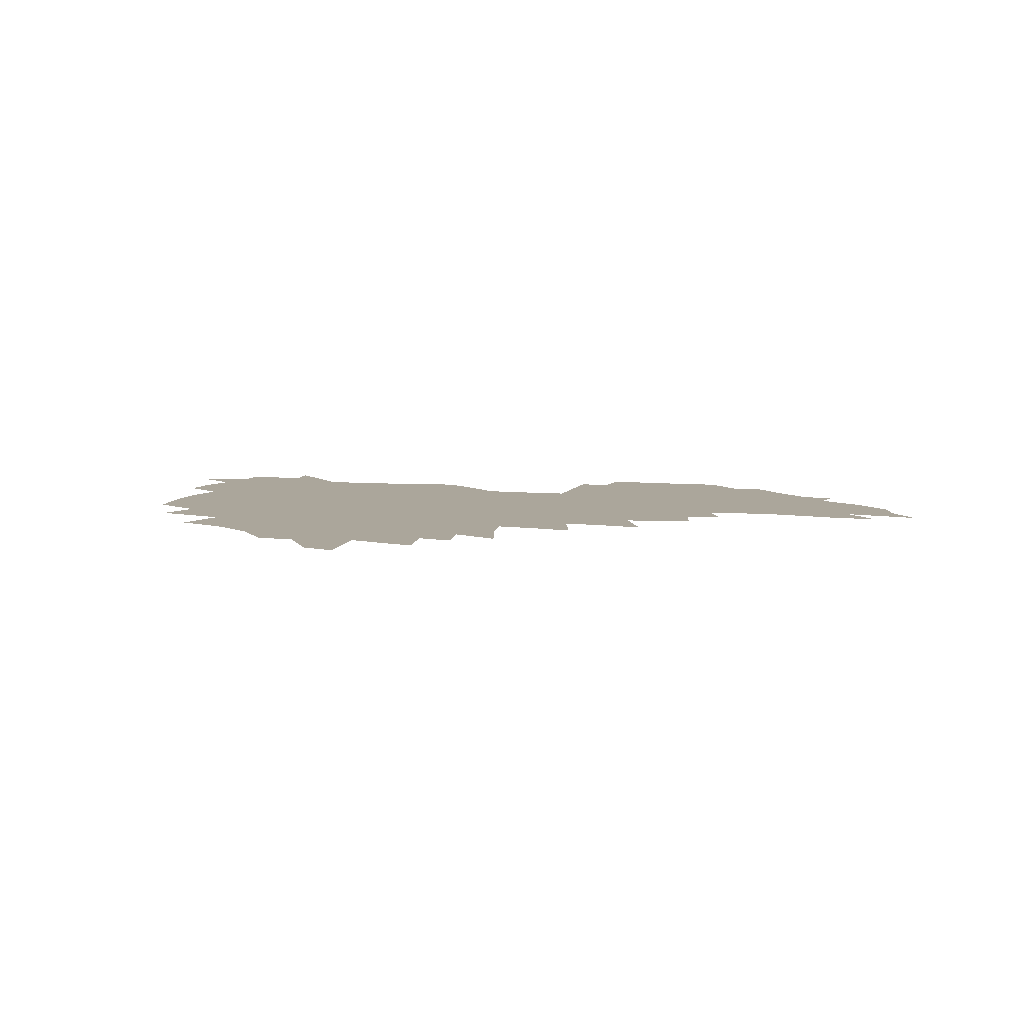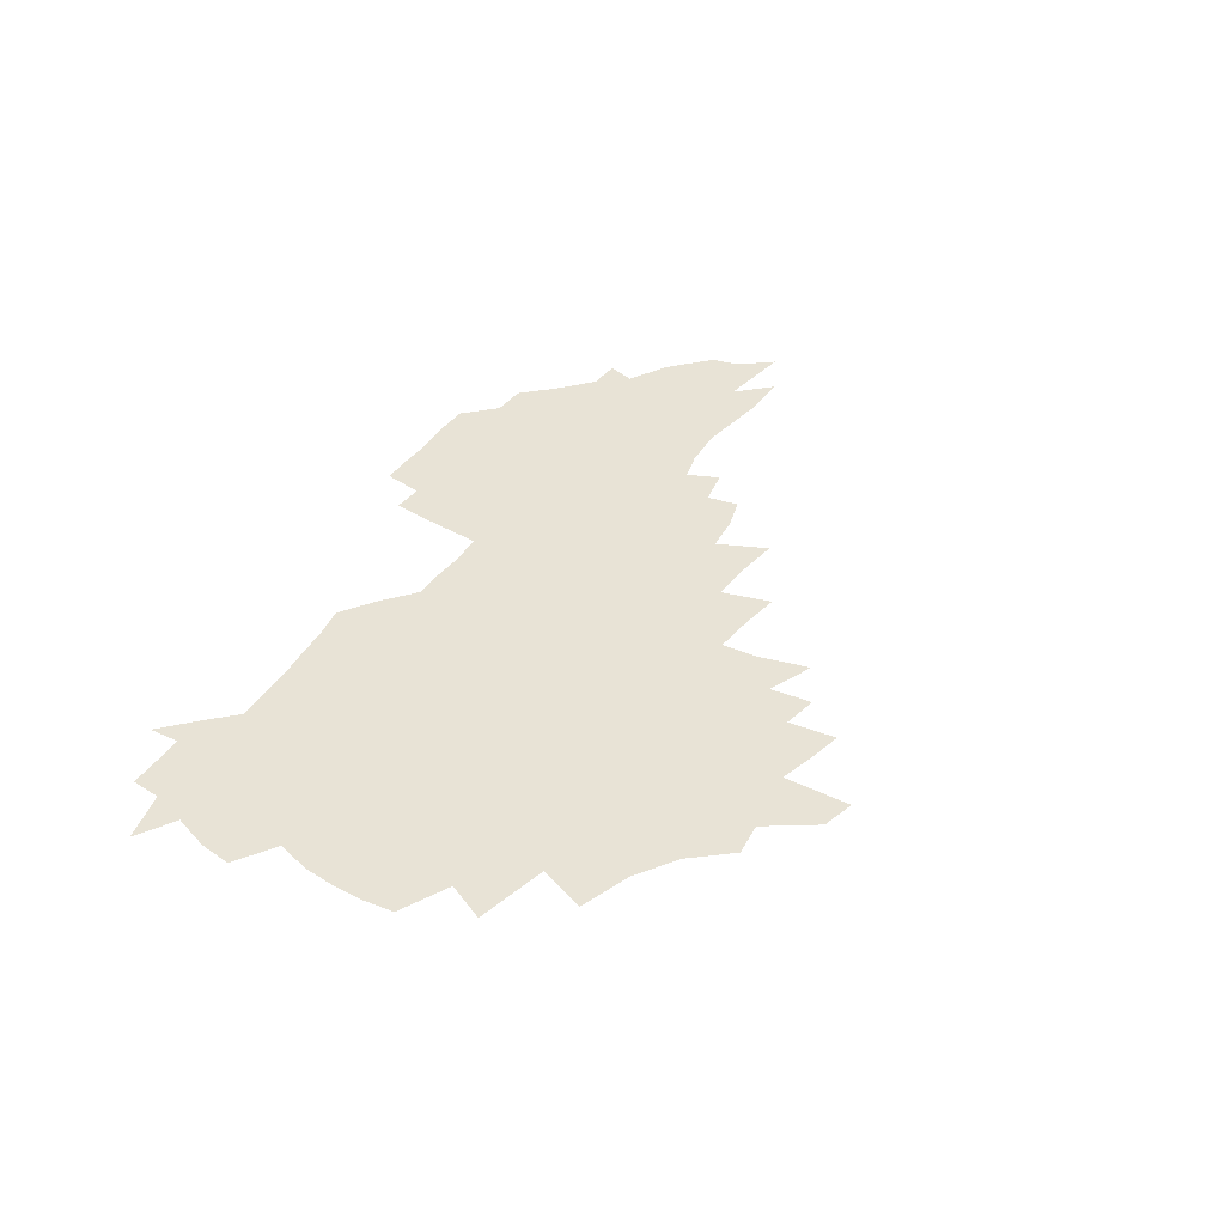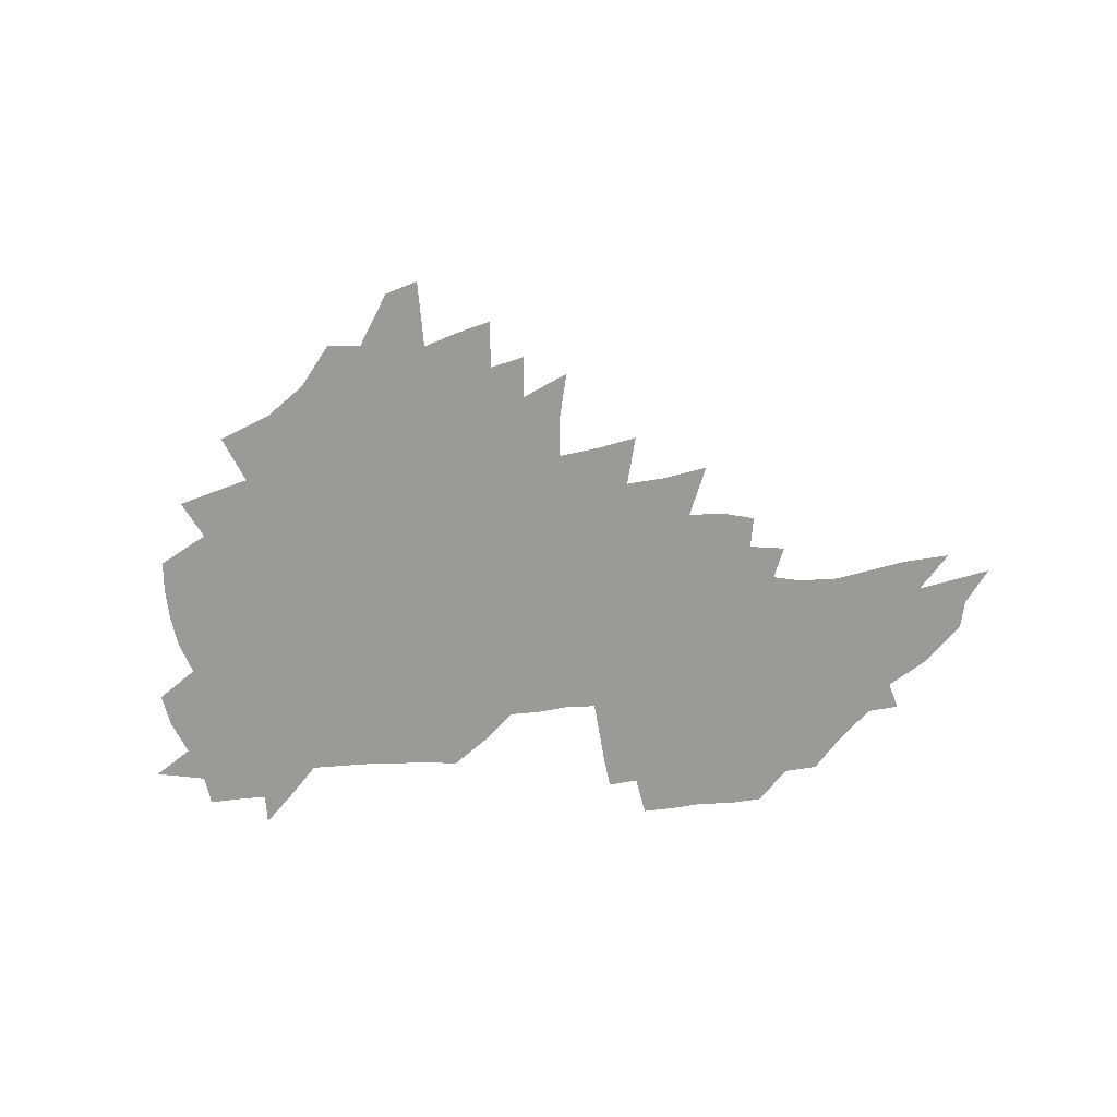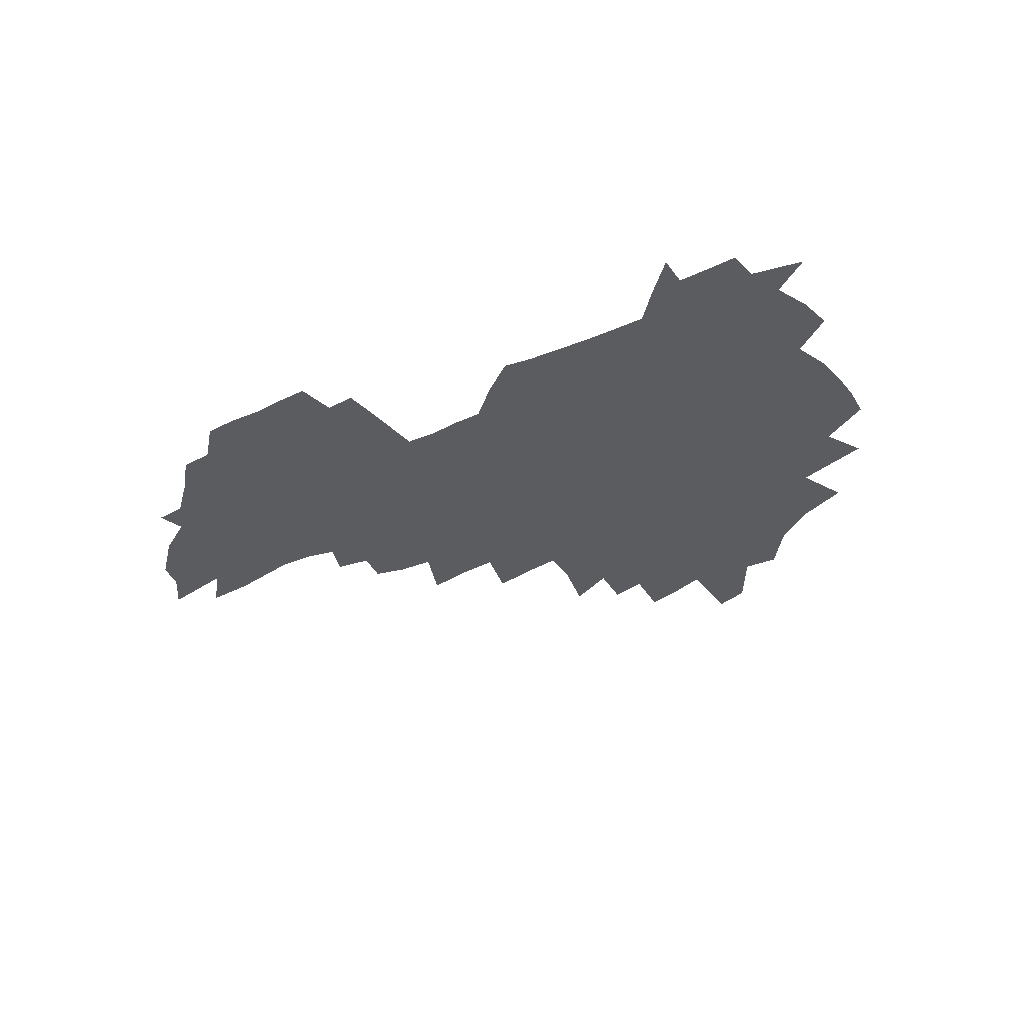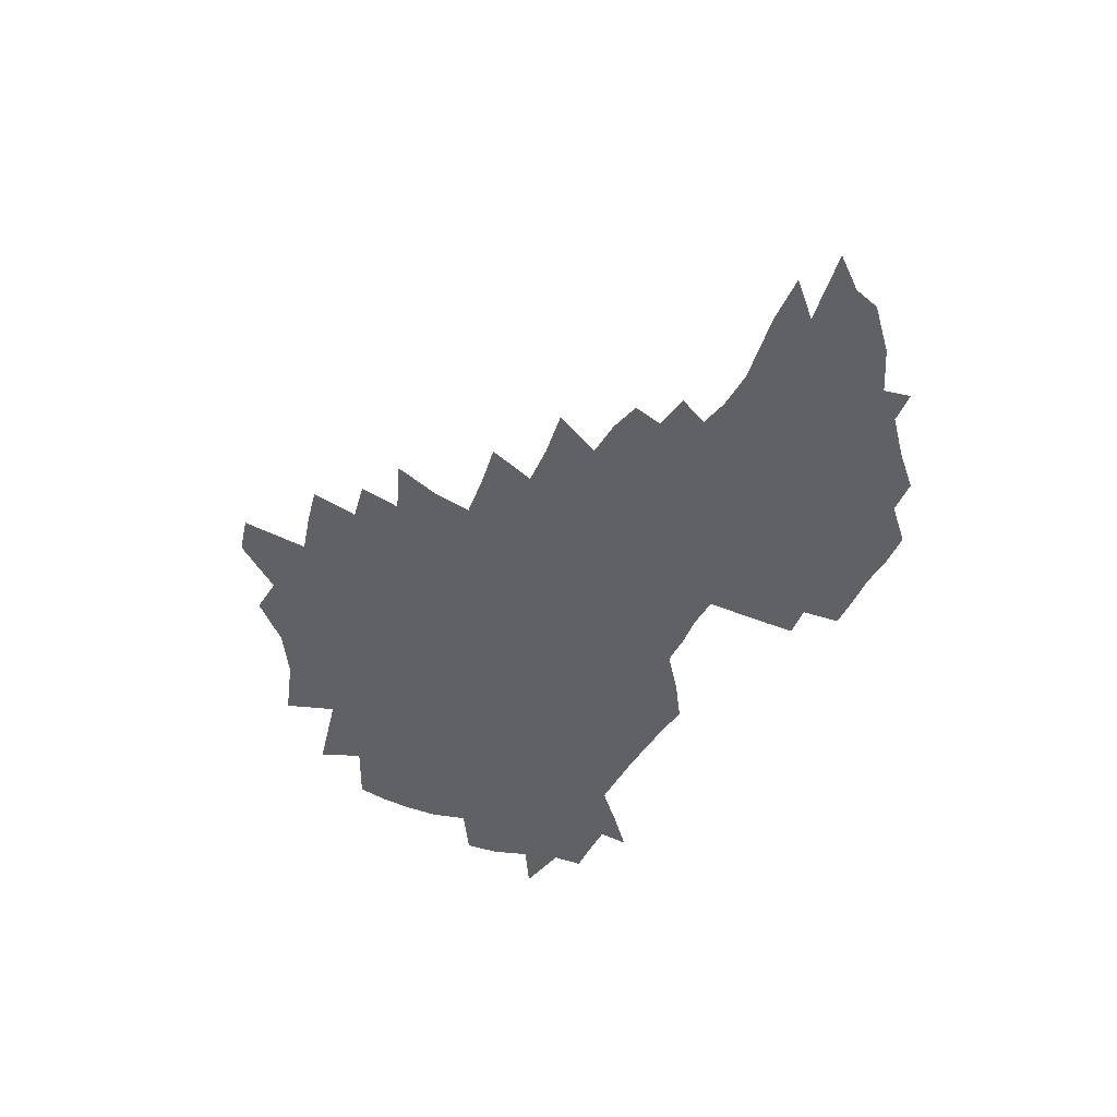
<metadata>
{"format":"obj","ext":"obj","renderer":"f3d","projection":"perspective","resolution":1024,"background":"white","views":[{"elev":8.0,"azim":10.8,"up":"+Z"},{"elev":41.5,"azim":-62.0,"up":"+Z"},{"elev":-69.2,"azim":3.0,"up":"+Z"},{"elev":-34.5,"azim":-150.3,"up":"+Z"},{"elev":-50.3,"azim":59.0,"up":"+Z"}]}
</metadata>
<code>
v 205.4 265.8 0
v 212.6 222.3 0
v 215.6 237.2 0
v 222.7 253.4 0
v 229.1 269.6 0
v 231.4 283.4 0
v 222.1 149.7 0
v 221.4 163.9 0
v 222.4 178.5 0
v 224.7 193.2 0
v 230.5 208.8 0
v 233.9 223.7 0
v 235.5 238.4 0
v 239 253.5 0
v 242.9 268.6 0
v 245.1 282.4 0
v 234.9 119 0
v 244.5 136.3 0
v 247.9 151.3 0
v 248.2 165.4 0
v 246 179.6 0
v 246.4 194.1 0
v 247.6 208.7 0
v 251.8 224 0
v 252 238.4 0
v 253.6 252.9 0
v 255.9 267.2 0
v 259.3 281.8 0
v 259.6 296.1 0
v 258.5 86.8 0
v 268.4 108.4 0
v 269.2 123.6 0
v 275.4 139.9 0
v 278.2 153.9 0
v 273.6 167 0
v 268.6 180.7 0
v 264.4 194.7 0
v 266.7 209.3 0
v 268.6 223.8 0
v 269 238.2 0
v 270.4 252.7 0
v 272.2 267.1 0
v 273.5 281.2 0
v 282.4 76.34 0
v 288.7 96.46 0
v 289.3 111.4 0
v 290.7 126.4 0
v 293.2 141.4 0
v 292.6 154.7 0
v 294.1 168.2 0
v 289.5 181.6 0
v 285.9 195.5 0
v 285 209.5 0
v 283.5 223.7 0
v 284.6 237.9 0
v 285 252.2 0
v 286.4 266.4 0
v 300.2 62.48 0
v 304 82.69 0
v 303.9 97.12 0
v 305.5 112.8 0
v 306.9 127.7 0
v 308.8 142.5 0
v 307.9 155.4 0
v 309.5 169.1 0
v 309.1 182 0
v 305.1 195.7 0
v 304.3 209.4 0
v 302.8 223.4 0
v 301.3 237.6 0
v 301.6 251.7 0
v 301.7 265.9 0
v 314.2 43.32 0
v 317.7 66.69 0
v 318.8 83.37 0
v 319.5 98.65 0
v 320.3 113.6 0
v 321.5 128.4 0
v 323.6 143.8 0
v 324.4 157.1 0
v 323.4 169.6 0
v 323.1 182.7 0
v 322.6 195.8 0
v 321 209.4 0
v 321 222.9 0
v 318.8 237.1 0
v 317.6 251.3 0
v 317 265.6 0
v 330.1 43.79 0
v 332.8 68.16 0
v 333.6 84.66 0
v 334 99.4 0
v 335.6 115.8 0
v 335.9 129.5 0
v 336.3 143 0
v 336.7 156.7 0
v 337.7 170.5 0
v 337.2 183.1 0
v 336.5 196 0
v 335.2 209.6 0
v 334.6 223.2 0
v 334 236.9 0
v 333.3 250.8 0
v 331.3 266.1 0
v 344.1 19.42 0
v 345.9 47.59 0
v 346.8 67.27 0
v 347.6 84.86 0
v 347.9 99.35 0
v 348.7 115.5 0
v 349 128.5 0
v 349.5 143.1 0
v 349.9 157.3 0
v 350 170.8 0
v 349.9 183.3 0
v 349.4 196.4 0
v 348.8 209.8 0
v 347.9 223.5 0
v 348.1 237.1 0
v 347.1 251 0
v 345.7 266.3 0
v 359.4 14.21 0
v 360.6 45.83 0
v 361.3 62.98 0
v 361.4 82.79 0
v 361.7 99 0
v 362 114.2 0
v 362.4 128.5 0
v 362.7 142.6 0
v 362.9 156.4 0
v 363.1 169.9 0
v 362.8 183.4 0
v 362.6 196.7 0
v 362.3 210.1 0
v 362 223.7 0
v 361.5 237.8 0
v 360.6 252.1 0
v 359.8 267.8 0
v 361 286 0
v 376.6 39.99 0
v 376 61.25 0
v 375.3 82.35 0
v 375.7 97.04 0
v 376 112.1 0
v 375.9 127.3 0
v 376.6 141 0
v 376.6 155.2 0
v 376.1 170.1 0
v 376.1 183.3 0
v 376 196.7 0
v 375.7 210.3 0
v 375.6 224.1 0
v 375.9 239.8 0
v 375.7 255.3 0
v 392.6 35.25 0
v 391.4 57.81 0
v 390.3 78.37 0
v 390.1 94.79 0
v 390.1 110.5 0
v 390.3 125.3 0
v 391.1 139.2 0
v 390.9 153.6 0
v 389.4 169.9 0
v 389.3 183.3 0
v 389.4 196.8 0
v 389.4 210.4 0
v 389.5 224.4 0
v 390.5 241.2 0
v 407.7 53.49 0
v 406.6 73.33 0
v 405 92.44 0
v 405.9 107.3 0
v 405.9 122.6 0
v 406.3 137.3 0
v 405.5 152.8 0
v 404.6 167.9 0
v 403.7 182.5 0
v 403.1 196.7 0
v 403.1 210.4 0
v 403.2 224 0
v 404.5 240.7 0
v 427.6 62.83 0
v 422.9 86.61 0
v 422.4 104 0
v 423.8 118.7 0
v 421.4 136.6 0
v 420.7 151.6 0
v 419 167.5 0
v 418 182.2 0
v 416.9 196.7 0
v 416.8 210.4 0
v 417.2 224.2 0
v 418.5 238.7 0
v 441.2 100.9 0
v 438.7 120 0
v 437.7 135.2 0
v 435.7 151.3 0
v 433.4 167.6 0
v 432.6 181.7 0
v 430.6 196.9 0
v 431.5 210.4 0
v 431.2 224 0
v 433 238.8 0
v 434.7 253.5 0
v 436.8 270.4 0
v 438.9 284.2 0
v 459.5 96.69 0
v 454.5 120.1 0
v 452.7 136.2 0
v 450.3 152.2 0
v 448.2 167.7 0
v 446.9 182.1 0
v 445.3 196.6 0
v 445.9 210.2 0
v 445 223.9 0
v 446.7 238 0
v 448.3 252.4 0
v 450.7 267.9 0
v 452.6 282.4 0
v 456.4 300.4 0
v 472.9 118 0
v 468.1 137.2 0
v 465.3 153.1 0
v 462.1 169.1 0
v 461 183 0
v 460.8 196.7 0
v 459.4 210.6 0
v 457.9 223.7 0
v 461.9 238.5 0
v 463.9 253 0
v 464.6 266.9 0
v 466.9 281.6 0
v 471.1 299.5 0
v 493.4 113.7 0
v 484.4 137.7 0
v 480.7 154 0
v 478.8 168.6 0
v 476.2 183.3 0
v 475.8 197.1 0
v 475.5 210.8 0
v 475.5 224.6 0
v 477.5 238.8 0
v 478 252.6 0
v 480.3 267.1 0
v 482.6 282 0
v 485.5 297.8 0
v 501.5 138 0
v 496.7 155 0
v 493.2 170 0
v 491.3 183.9 0
v 490.6 197.4 0
v 491 211 0
v 491.1 224.6 0
v 492.2 238.5 0
v 493.6 252.5 0
v 496.9 267.5 0
v 497.7 281.5 0
v 501.6 297.9 0
v 516.1 141.2 0
v 514.1 156 0
v 509.2 171.1 0
v 507.3 184.6 0
v 503.9 198.4 0
v 504.3 211.1 0
v 506.9 224.9 0
v 506.9 238.3 0
v 508.4 252.1 0
v 512.2 267.1 0
v 511.7 280.6 0
v 516.5 296.5 0
v 530.8 157.8 0
v 525.4 172.9 0
v 523 185.7 0
v 522.4 198.5 0
v 520.3 211.6 0
v 521.4 224.7 0
v 520.6 238 0
v 522.6 251.4 0
v 525.7 266 0
v 530 281 0
v 538.8 175.4 0
v 537.5 186.9 0
v 536.6 199.2 0
v 535.3 211.9 0
v 535 224.6 0
v 539.3 238 0
v 538.7 251.2 0
v 541.5 264.9 0
v 545.4 279.3 0
v 557.1 175.3 0
v 553.7 187.5 0
v 551.6 199.5 0
v 550.9 211.8 0
v 552.3 224.3 0
v 554.9 237.2 0
v 555.8 250.3 0
v 558.4 263.8 0
v 589.8 168.1 0
v 571.4 187.2 0
v 568.8 199.3 0
v 567.9 211.3 0
v 569.3 223.5 0
v 568.7 236.2 0
v 572.9 249 0
v 612.1 165.8 0
v 598.1 182.8 0
v 589.8 197.4 0
v 585.2 210.5 0
v 584.1 222.7 0
v 583.4 234.7 0
v 587.4 247.2 0
v 632.2 175 0
v 621.1 191.3 0
v 618.7 204.3 0
v 601.7 222.5 0
f 4 5 1
f 11 12 2
f 2 12 3
f 12 13 3
f 3 13 4
f 13 14 4
f 4 14 5
f 14 15 5
f 5 15 6
f 15 16 6
f 18 19 7
f 7 19 8
f 19 20 8
f 8 20 9
f 20 21 9
f 9 21 10
f 21 22 10
f 10 22 11
f 22 23 11
f 11 23 12
f 23 24 12
f 12 24 13
f 24 25 13
f 13 25 14
f 25 26 14
f 14 26 15
f 26 27 15
f 15 27 16
f 27 28 16
f 31 32 17
f 17 32 18
f 32 33 18
f 18 33 19
f 33 34 19
f 19 34 20
f 34 35 20
f 20 35 21
f 35 36 21
f 21 36 22
f 36 37 22
f 22 37 23
f 37 38 23
f 23 38 24
f 38 39 24
f 24 39 25
f 39 40 25
f 25 40 26
f 40 41 26
f 26 41 27
f 41 42 27
f 27 42 28
f 42 43 28
f 28 43 29
f 44 45 30
f 30 45 31
f 45 46 31
f 31 46 32
f 46 47 32
f 32 47 33
f 47 48 33
f 33 48 34
f 48 49 34
f 34 49 35
f 49 50 35
f 35 50 36
f 50 51 36
f 36 51 37
f 51 52 37
f 37 52 38
f 52 53 38
f 38 53 39
f 53 54 39
f 39 54 40
f 54 55 40
f 40 55 41
f 55 56 41
f 41 56 42
f 56 57 42
f 42 57 43
f 58 59 44
f 44 59 45
f 59 60 45
f 45 60 46
f 60 61 46
f 46 61 47
f 61 62 47
f 47 62 48
f 62 63 48
f 48 63 49
f 63 64 49
f 49 64 50
f 64 65 50
f 50 65 51
f 65 66 51
f 51 66 52
f 66 67 52
f 52 67 53
f 67 68 53
f 53 68 54
f 68 69 54
f 54 69 55
f 69 70 55
f 55 70 56
f 70 71 56
f 56 71 57
f 71 72 57
f 73 74 58
f 58 74 59
f 74 75 59
f 59 75 60
f 75 76 60
f 60 76 61
f 76 77 61
f 61 77 62
f 77 78 62
f 62 78 63
f 78 79 63
f 63 79 64
f 79 80 64
f 64 80 65
f 80 81 65
f 65 81 66
f 81 82 66
f 66 82 67
f 82 83 67
f 67 83 68
f 83 84 68
f 68 84 69
f 84 85 69
f 69 85 70
f 85 86 70
f 70 86 71
f 86 87 71
f 71 87 72
f 87 88 72
f 73 89 74
f 89 90 74
f 74 90 75
f 90 91 75
f 75 91 76
f 91 92 76
f 76 92 77
f 92 93 77
f 77 93 78
f 93 94 78
f 78 94 79
f 94 95 79
f 79 95 80
f 95 96 80
f 80 96 81
f 96 97 81
f 81 97 82
f 97 98 82
f 82 98 83
f 98 99 83
f 83 99 84
f 99 100 84
f 84 100 85
f 100 101 85
f 85 101 86
f 101 102 86
f 86 102 87
f 102 103 87
f 87 103 88
f 103 104 88
f 105 106 89
f 89 106 90
f 106 107 90
f 90 107 91
f 107 108 91
f 91 108 92
f 108 109 92
f 92 109 93
f 109 110 93
f 93 110 94
f 110 111 94
f 94 111 95
f 111 112 95
f 95 112 96
f 112 113 96
f 96 113 97
f 113 114 97
f 97 114 98
f 114 115 98
f 98 115 99
f 115 116 99
f 99 116 100
f 116 117 100
f 100 117 101
f 117 118 101
f 101 118 102
f 118 119 102
f 102 119 103
f 119 120 103
f 103 120 104
f 120 121 104
f 105 122 106
f 122 123 106
f 106 123 107
f 123 124 107
f 107 124 108
f 124 125 108
f 108 125 109
f 125 126 109
f 109 126 110
f 126 127 110
f 110 127 111
f 127 128 111
f 111 128 112
f 128 129 112
f 112 129 113
f 129 130 113
f 113 130 114
f 130 131 114
f 114 131 115
f 131 132 115
f 115 132 116
f 132 133 116
f 116 133 117
f 133 134 117
f 117 134 118
f 134 135 118
f 118 135 119
f 135 136 119
f 119 136 120
f 136 137 120
f 120 137 121
f 137 138 121
f 123 140 124
f 140 141 124
f 124 141 125
f 141 142 125
f 125 142 126
f 142 143 126
f 126 143 127
f 143 144 127
f 127 144 128
f 144 145 128
f 128 145 129
f 145 146 129
f 129 146 130
f 146 147 130
f 130 147 131
f 147 148 131
f 131 148 132
f 148 149 132
f 132 149 133
f 149 150 133
f 133 150 134
f 150 151 134
f 134 151 135
f 151 152 135
f 135 152 136
f 152 153 136
f 136 153 137
f 153 154 137
f 137 154 138
f 140 155 141
f 155 156 141
f 141 156 142
f 156 157 142
f 142 157 143
f 157 158 143
f 143 158 144
f 158 159 144
f 144 159 145
f 159 160 145
f 145 160 146
f 160 161 146
f 146 161 147
f 161 162 147
f 147 162 148
f 162 163 148
f 148 163 149
f 163 164 149
f 149 164 150
f 164 165 150
f 150 165 151
f 165 166 151
f 151 166 152
f 166 167 152
f 152 167 153
f 167 168 153
f 153 168 154
f 156 169 157
f 169 170 157
f 157 170 158
f 170 171 158
f 158 171 159
f 171 172 159
f 159 172 160
f 172 173 160
f 160 173 161
f 173 174 161
f 161 174 162
f 174 175 162
f 162 175 163
f 175 176 163
f 163 176 164
f 176 177 164
f 164 177 165
f 177 178 165
f 165 178 166
f 178 179 166
f 166 179 167
f 179 180 167
f 167 180 168
f 180 181 168
f 170 182 171
f 182 183 171
f 171 183 172
f 183 184 172
f 172 184 173
f 184 185 173
f 173 185 174
f 185 186 174
f 174 186 175
f 186 187 175
f 175 187 176
f 187 188 176
f 176 188 177
f 188 189 177
f 177 189 178
f 189 190 178
f 178 190 179
f 190 191 179
f 179 191 180
f 191 192 180
f 180 192 181
f 192 193 181
f 184 194 185
f 194 195 185
f 185 195 186
f 195 196 186
f 186 196 187
f 196 197 187
f 187 197 188
f 197 198 188
f 188 198 189
f 198 199 189
f 189 199 190
f 199 200 190
f 190 200 191
f 200 201 191
f 191 201 192
f 201 202 192
f 192 202 193
f 202 203 193
f 194 207 195
f 207 208 195
f 195 208 196
f 208 209 196
f 196 209 197
f 209 210 197
f 197 210 198
f 210 211 198
f 198 211 199
f 211 212 199
f 199 212 200
f 212 213 200
f 200 213 201
f 213 214 201
f 201 214 202
f 214 215 202
f 202 215 203
f 215 216 203
f 203 216 204
f 216 217 204
f 204 217 205
f 217 218 205
f 205 218 206
f 218 219 206
f 208 221 209
f 221 222 209
f 209 222 210
f 222 223 210
f 210 223 211
f 223 224 211
f 211 224 212
f 224 225 212
f 212 225 213
f 225 226 213
f 213 226 214
f 226 227 214
f 214 227 215
f 227 228 215
f 215 228 216
f 228 229 216
f 216 229 217
f 229 230 217
f 217 230 218
f 230 231 218
f 218 231 219
f 231 232 219
f 219 232 220
f 232 233 220
f 221 234 222
f 234 235 222
f 222 235 223
f 235 236 223
f 223 236 224
f 236 237 224
f 224 237 225
f 237 238 225
f 225 238 226
f 238 239 226
f 226 239 227
f 239 240 227
f 227 240 228
f 240 241 228
f 228 241 229
f 241 242 229
f 229 242 230
f 242 243 230
f 230 243 231
f 243 244 231
f 231 244 232
f 244 245 232
f 232 245 233
f 245 246 233
f 235 247 236
f 247 248 236
f 236 248 237
f 248 249 237
f 237 249 238
f 249 250 238
f 238 250 239
f 250 251 239
f 239 251 240
f 251 252 240
f 240 252 241
f 252 253 241
f 241 253 242
f 253 254 242
f 242 254 243
f 254 255 243
f 243 255 244
f 255 256 244
f 244 256 245
f 256 257 245
f 245 257 246
f 257 258 246
f 247 259 248
f 259 260 248
f 248 260 249
f 260 261 249
f 249 261 250
f 261 262 250
f 250 262 251
f 262 263 251
f 251 263 252
f 263 264 252
f 252 264 253
f 264 265 253
f 253 265 254
f 265 266 254
f 254 266 255
f 266 267 255
f 255 267 256
f 267 268 256
f 256 268 257
f 268 269 257
f 257 269 258
f 269 270 258
f 260 271 261
f 271 272 261
f 261 272 262
f 272 273 262
f 262 273 263
f 273 274 263
f 263 274 264
f 274 275 264
f 264 275 265
f 275 276 265
f 265 276 266
f 276 277 266
f 266 277 267
f 277 278 267
f 267 278 268
f 278 279 268
f 268 279 269
f 279 280 269
f 269 280 270
f 272 281 273
f 281 282 273
f 273 282 274
f 282 283 274
f 274 283 275
f 283 284 275
f 275 284 276
f 284 285 276
f 276 285 277
f 285 286 277
f 277 286 278
f 286 287 278
f 278 287 279
f 287 288 279
f 279 288 280
f 288 289 280
f 281 290 282
f 290 291 282
f 282 291 283
f 291 292 283
f 283 292 284
f 292 293 284
f 284 293 285
f 293 294 285
f 285 294 286
f 294 295 286
f 286 295 287
f 295 296 287
f 287 296 288
f 296 297 288
f 288 297 289
f 290 298 291
f 298 299 291
f 291 299 292
f 299 300 292
f 292 300 293
f 300 301 293
f 293 301 294
f 301 302 294
f 294 302 295
f 302 303 295
f 295 303 296
f 303 304 296
f 296 304 297
f 298 305 299
f 305 306 299
f 299 306 300
f 306 307 300
f 300 307 301
f 307 308 301
f 301 308 302
f 308 309 302
f 302 309 303
f 309 310 303
f 303 310 304
f 310 311 304
f 306 312 307
f 312 313 307
f 307 313 308
f 313 314 308
f 308 314 309
f 314 315 309
f 309 315 310

</code>
